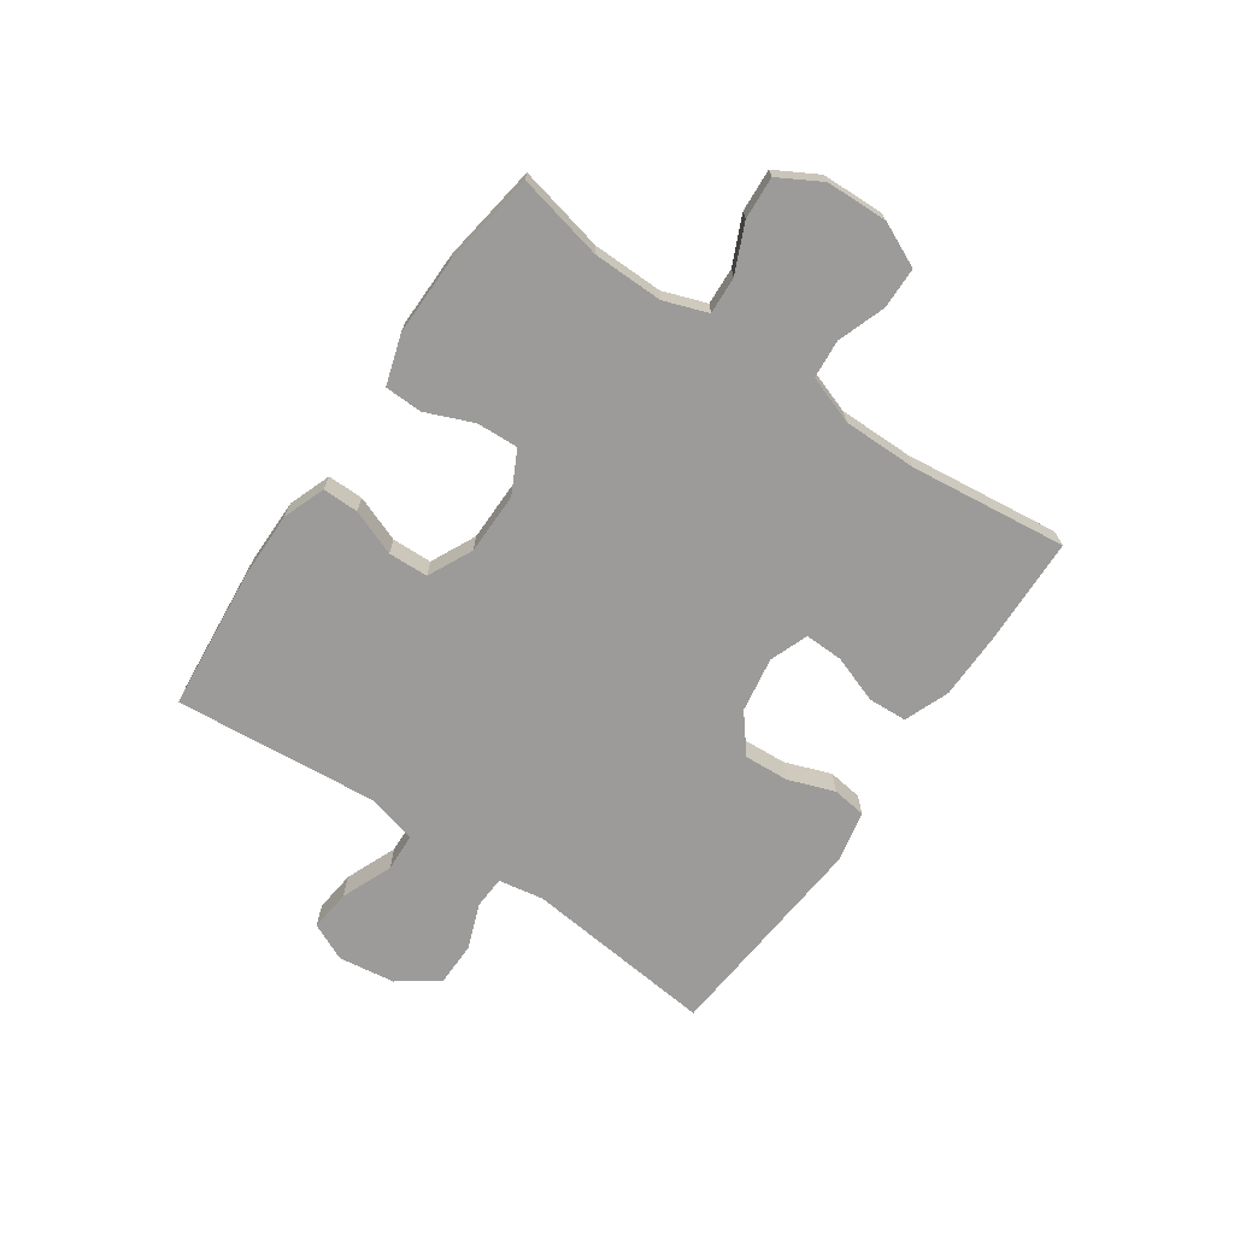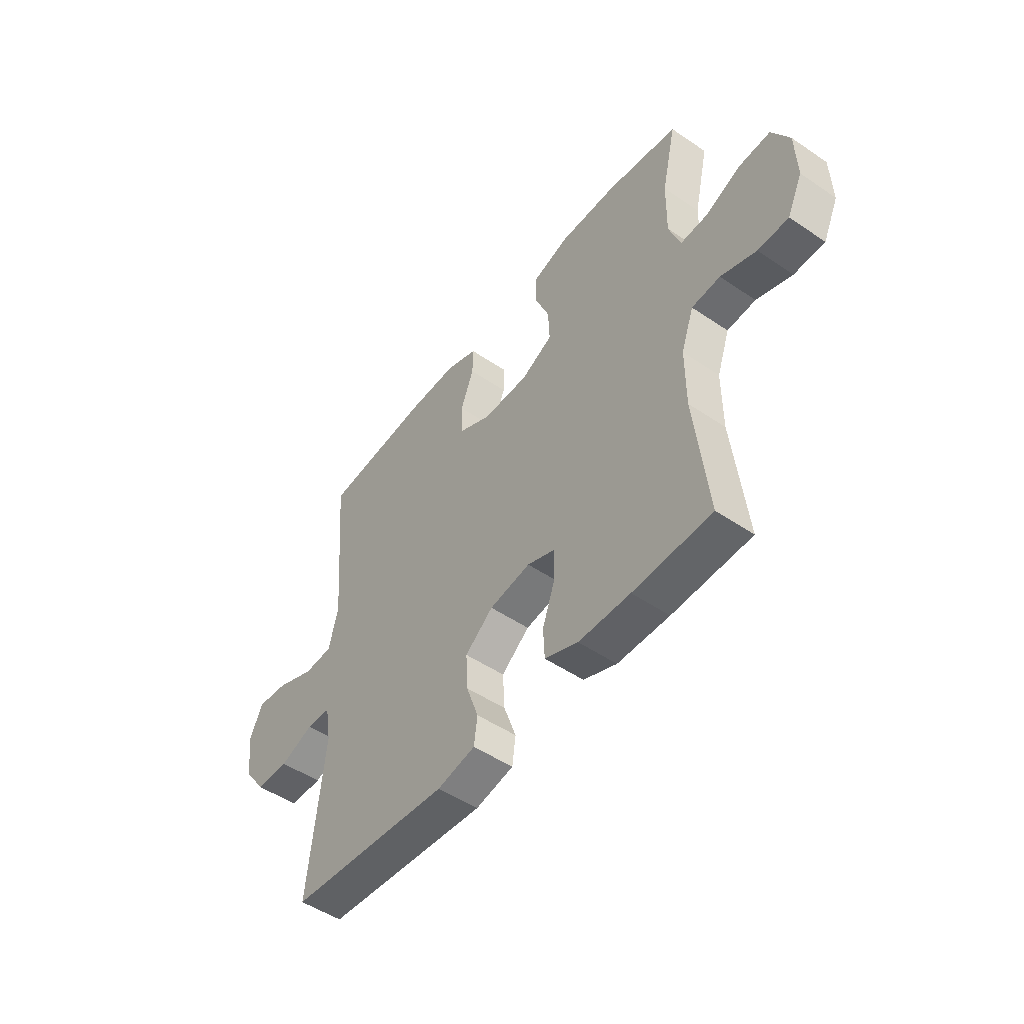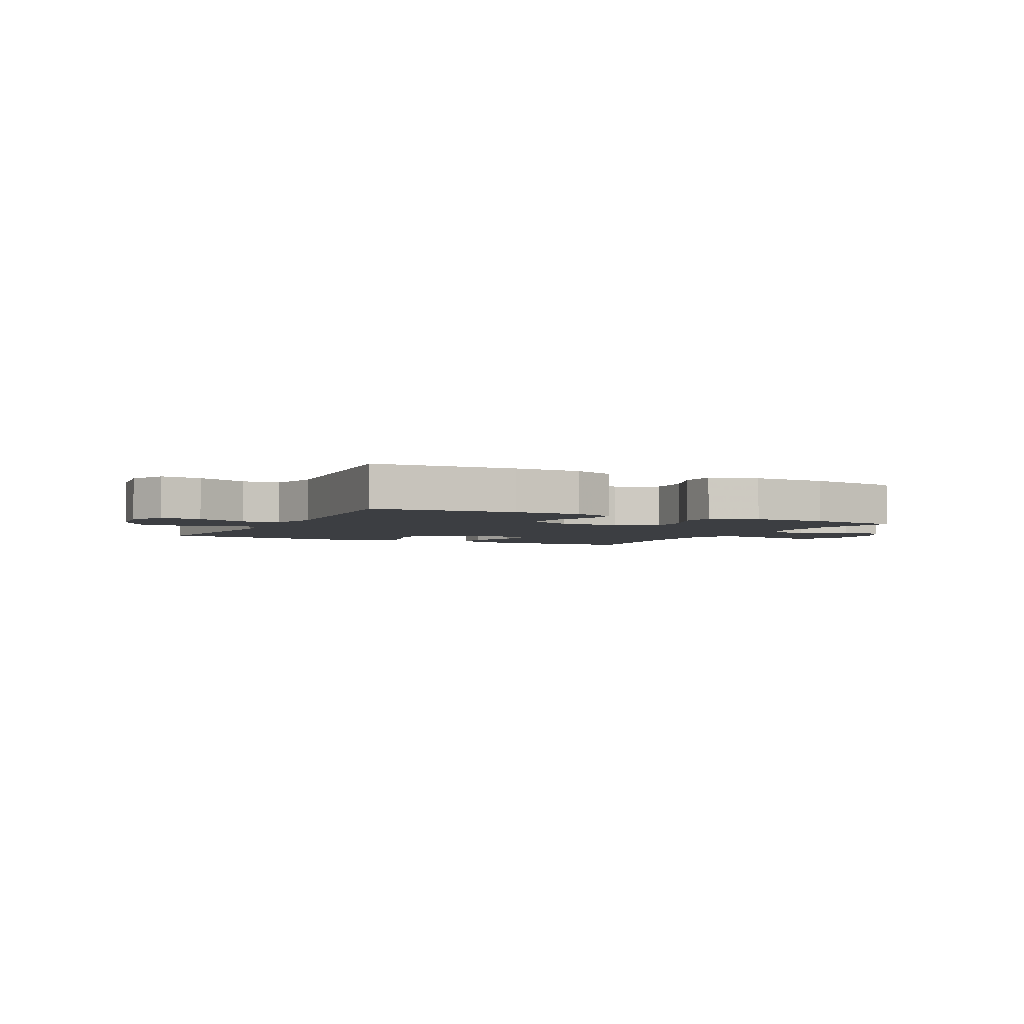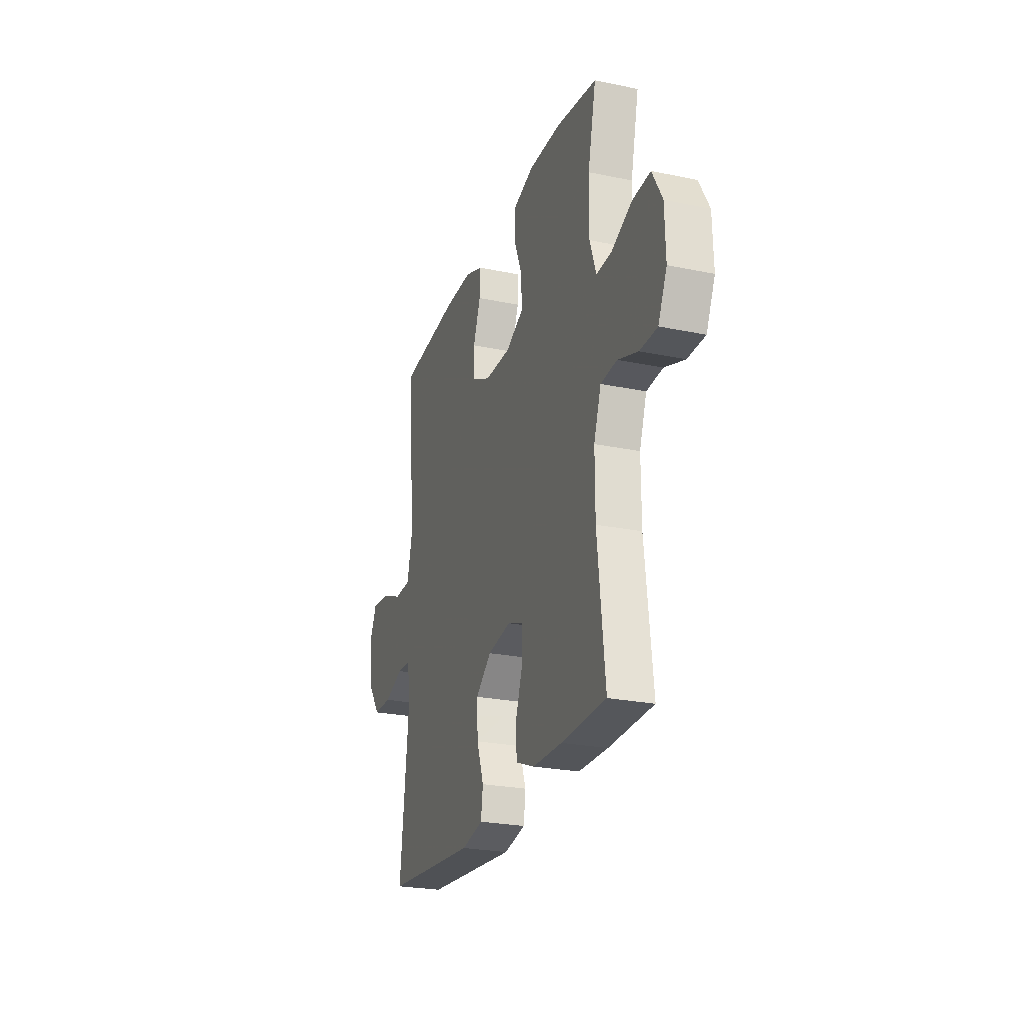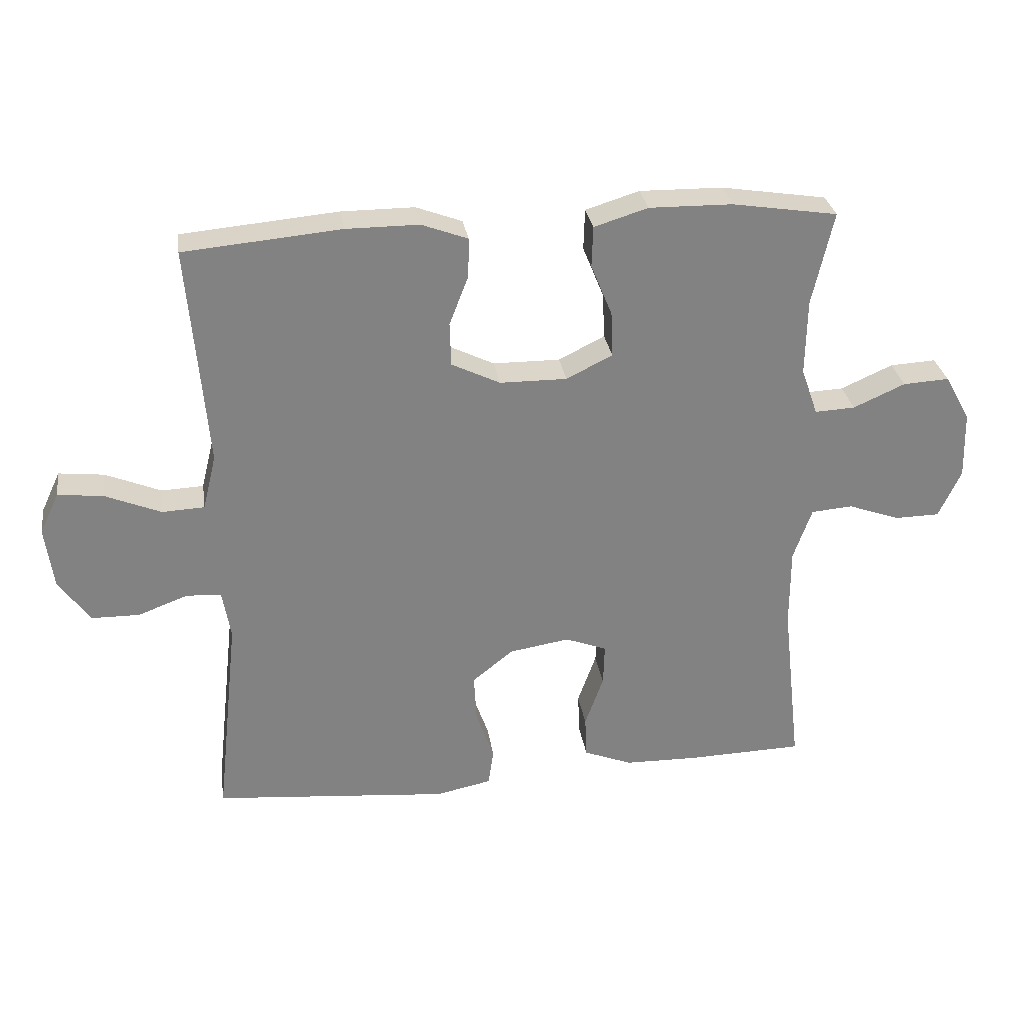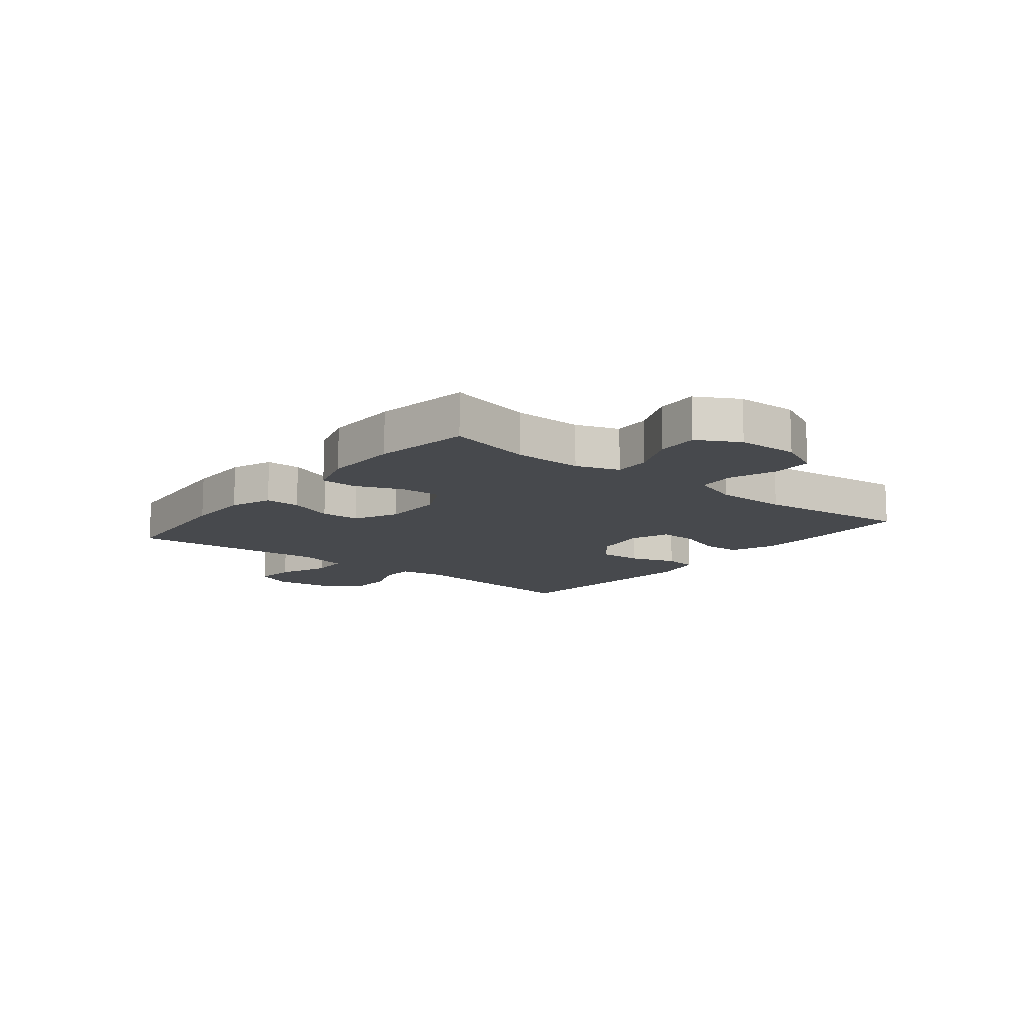
<metadata>
{"format":"obj","ext":"obj","renderer":"f3d","projection":"perspective","resolution":1024,"background":"white","views":[{"elev":-69.9,"azim":55.7,"up":"+Y"},{"elev":-50.0,"azim":53.2,"up":"+Z"},{"elev":-3.4,"azim":-26.8,"up":"+Y"},{"elev":-24.9,"azim":71.3,"up":"+Z"},{"elev":29.7,"azim":-8.6,"up":"+Z"},{"elev":-12.4,"azim":51.3,"up":"+Y"}]}
</metadata>
<code>
v -0.5 0.07 0.5
v -0.255 0.07 0.522
v -0.141 0.07 0.522
v -0.069 0.07 0.495
v -0.07 0.07 0.434
v -0.1 0.07 0.356
v -0.098 0.07 0.288
v -0.022 0.07 0.251
v 0.083 0.07 0.25
v 0.155 0.07 0.286
v 0.152 0.07 0.357
v 0.119 0.07 0.438
v 0.121 0.07 0.502
v 0.205 0.07 0.528
v 0.335 0.07 0.526
v 0.5 0.07 0.5
v 0.467 0.07 0.354
v 0.465 0.07 0.235
v 0.491 0.07 0.161
v 0.554 0.07 0.164
v 0.635 0.07 0.2
v 0.707 0.07 0.204
v 0.747 0.07 0.132
v 0.75 0.07 0.027
v 0.715 0.07 -0.048
v 0.645 0.07 -0.049
v 0.564 0.07 -0.02
v 0.499 0.07 -0.025
v 0.47 0.07 -0.107
v 0.47 0.07 -0.233
v 0.5 0.07 -0.5
v 0.321 0.07 -0.505
v 0.203 0.07 -0.503
v 0.127 0.07 -0.473
v 0.124 0.07 -0.407
v 0.153 0.07 -0.326
v 0.155 0.07 -0.261
v 0.09 0.07 -0.236
v -0.004 0.07 -0.251
v -0.068 0.07 -0.302
v -0.064 0.07 -0.378
v -0.036 0.07 -0.457
v -0.044 0.07 -0.515
v -0.131 0.07 -0.533
v -0.5 0.07 -0.5
v -0.464 0.07 -0.172
v -0.477 0.07 -0.095
v -0.532 0.07 -0.092
v -0.609 0.07 -0.121
v -0.684 0.07 -0.12
v -0.733 0.07 -0.052
v -0.746 0.07 0.045
v -0.716 0.07 0.109
v -0.645 0.07 0.101
v -0.558 0.07 0.065
v -0.492 0.07 0.068
v -0.471 0.07 0.154
v -0.482 0.07 0.288
v -0.5 0 0.5
v -0.255 0 0.522
v -0.141 0 0.522
v -0.069 0 0.495
v -0.07 0 0.434
v -0.1 0 0.356
v -0.098 0 0.288
v -0.022 0 0.251
v 0.083 0 0.25
v 0.155 0 0.286
v 0.152 0 0.357
v 0.119 0 0.438
v 0.121 0 0.502
v 0.205 0 0.528
v 0.335 0 0.526
v 0.5 0 0.5
v 0.467 0 0.354
v 0.465 0 0.235
v 0.491 0 0.161
v 0.554 0 0.164
v 0.635 0 0.2
v 0.707 0 0.204
v 0.747 0 0.132
v 0.75 0 0.027
v 0.715 0 -0.048
v 0.645 0 -0.049
v 0.564 0 -0.02
v 0.499 0 -0.025
v 0.47 0 -0.107
v 0.47 0 -0.233
v 0.5 0 -0.5
v 0.321 0 -0.505
v 0.203 0 -0.503
v 0.127 0 -0.473
v 0.124 0 -0.407
v 0.153 0 -0.326
v 0.155 0 -0.261
v 0.09 0 -0.236
v -0.004 0 -0.251
v -0.068 0 -0.302
v -0.064 0 -0.378
v -0.036 0 -0.457
v -0.044 0 -0.515
v -0.131 0 -0.533
v -0.5 0 -0.5
v -0.464 0 -0.172
v -0.477 0 -0.095
v -0.532 0 -0.092
v -0.609 0 -0.121
v -0.684 0 -0.12
v -0.733 0 -0.052
v -0.746 0 0.045
v -0.716 0 0.109
v -0.645 0 0.101
v -0.558 0 0.065
v -0.492 0 0.068
v -0.471 0 0.154
v -0.482 0 0.288
f 52 53 54 55
f 52 55 56
f 51 52 56
f 48 49 50 51
f 47 48 51 56
f 46 47 56 57
f 44 45 46
f 41 42 43 44
f 40 41 44 46
f 39 40 46 57
f 33 34 35 36
f 33 36 37
f 30 31 32 33
f 29 30 33 37
f 28 29 37 38
f 24 25 26 27
f 24 27 28
f 23 24 28
f 20 21 22 23
f 19 20 23 28
f 18 19 28 38
f 14 15 16 17
f 11 12 13 14
f 10 11 14 17
f 9 10 17 18
f 3 4 5 6
f 3 6 7
f 58 1 2 3
f 58 3 7
f 57 58 7 8
f 18 38 39 57
f 8 9 18 57
f 113 112 111 110
f 114 113 110
f 114 110 109
f 109 108 107 106
f 114 109 106 105
f 115 114 105 104
f 104 103 102
f 102 101 100 99
f 104 102 99 98
f 115 104 98 97
f 94 93 92 91
f 95 94 91
f 91 90 89 88
f 95 91 88 87
f 96 95 87 86
f 85 84 83 82
f 86 85 82
f 86 82 81
f 81 80 79 78
f 86 81 78 77
f 96 86 77 76
f 75 74 73 72
f 72 71 70 69
f 75 72 69 68
f 76 75 68 67
f 64 63 62 61
f 65 64 61
f 61 60 59 116
f 65 61 116
f 66 65 116 115
f 115 97 96 76
f 115 76 67 66
f 1 59 60 2
f 2 60 61 3
f 3 61 62 4
f 4 62 63 5
f 5 63 64 6
f 6 64 65 7
f 7 65 66 8
f 8 66 67 9
f 9 67 68 10
f 10 68 69 11
f 11 69 70 12
f 12 70 71 13
f 13 71 72 14
f 14 72 73 15
f 15 73 74 16
f 16 74 75 17
f 17 75 76 18
f 18 76 77 19
f 19 77 78 20
f 20 78 79 21
f 21 79 80 22
f 22 80 81 23
f 23 81 82 24
f 24 82 83 25
f 25 83 84 26
f 26 84 85 27
f 27 85 86 28
f 28 86 87 29
f 29 87 88 30
f 30 88 89 31
f 31 89 90 32
f 32 90 91 33
f 33 91 92 34
f 34 92 93 35
f 35 93 94 36
f 36 94 95 37
f 37 95 96 38
f 38 96 97 39
f 39 97 98 40
f 40 98 99 41
f 41 99 100 42
f 42 100 101 43
f 43 101 102 44
f 44 102 103 45
f 45 103 104 46
f 46 104 105 47
f 47 105 106 48
f 48 106 107 49
f 49 107 108 50
f 50 108 109 51
f 51 109 110 52
f 52 110 111 53
f 53 111 112 54
f 54 112 113 55
f 55 113 114 56
f 56 114 115 57
f 57 115 116 58
f 58 116 59 1

</code>
